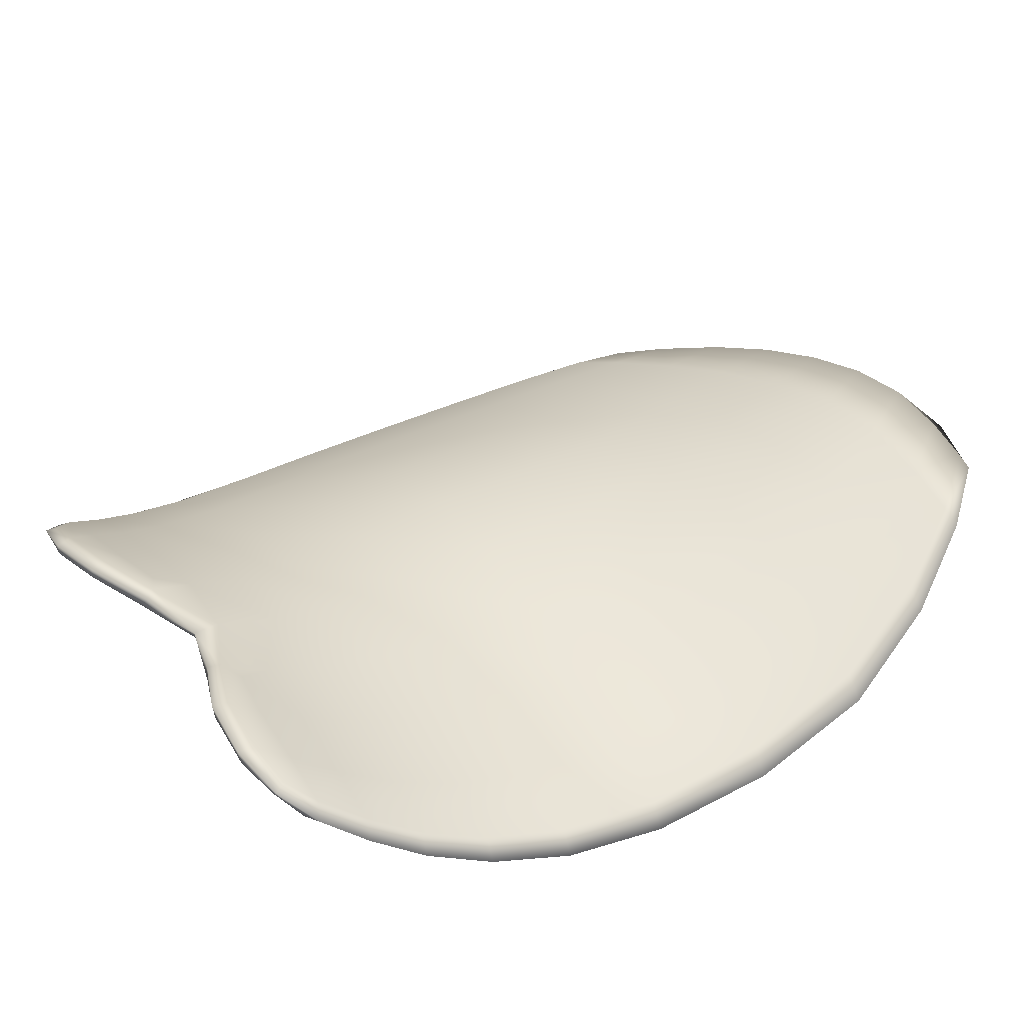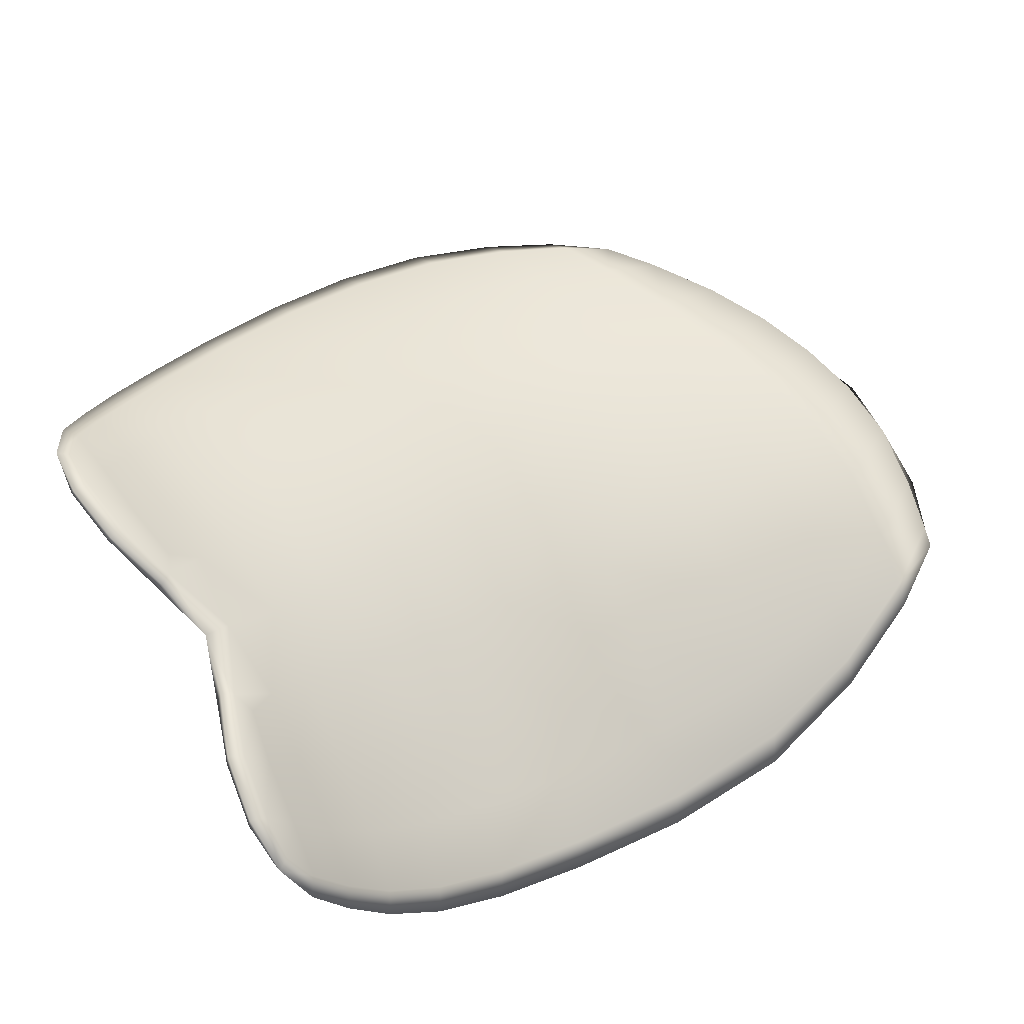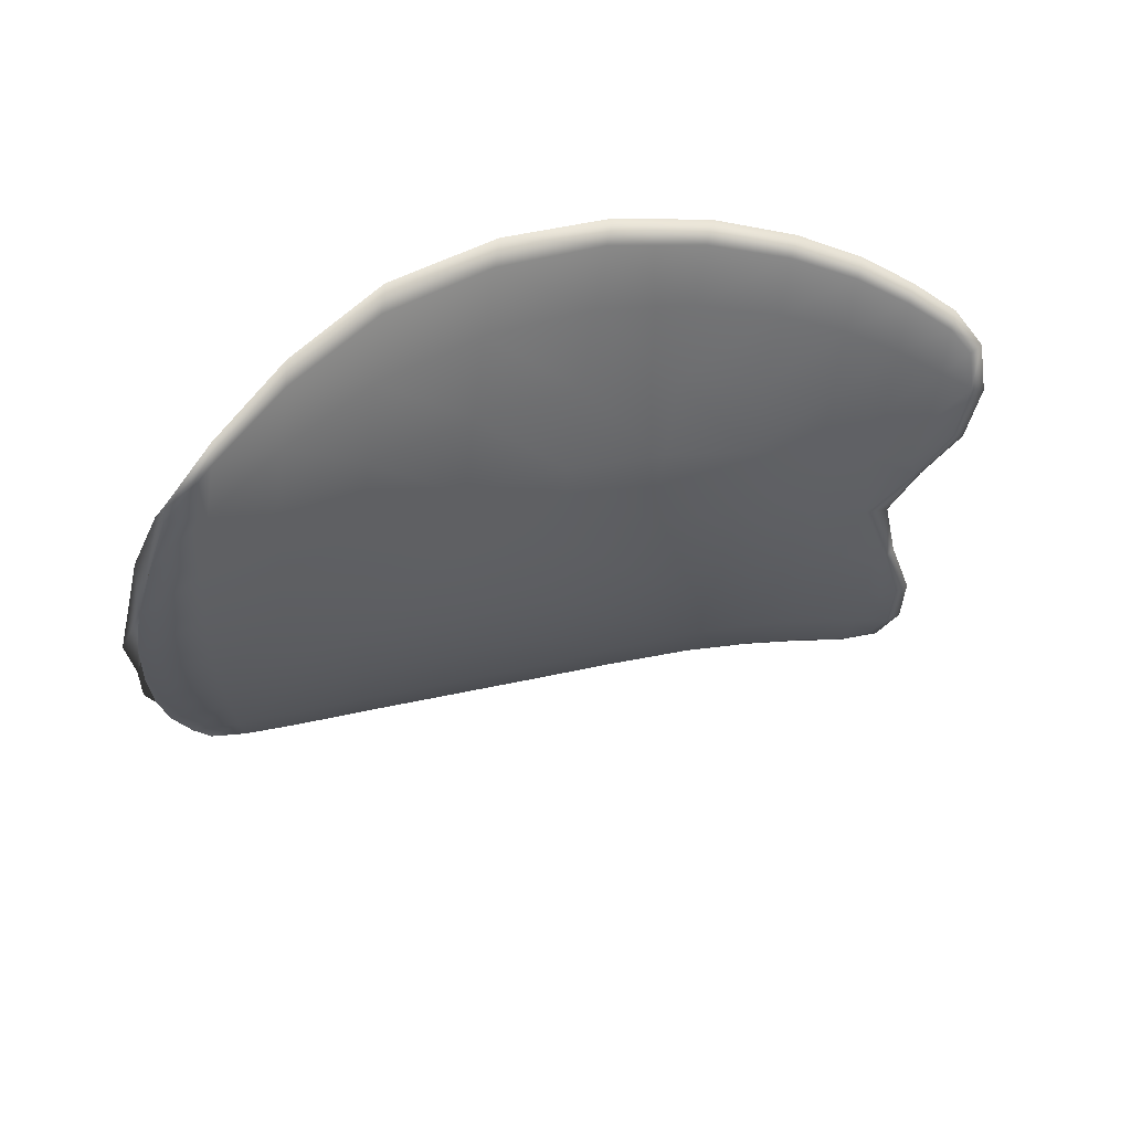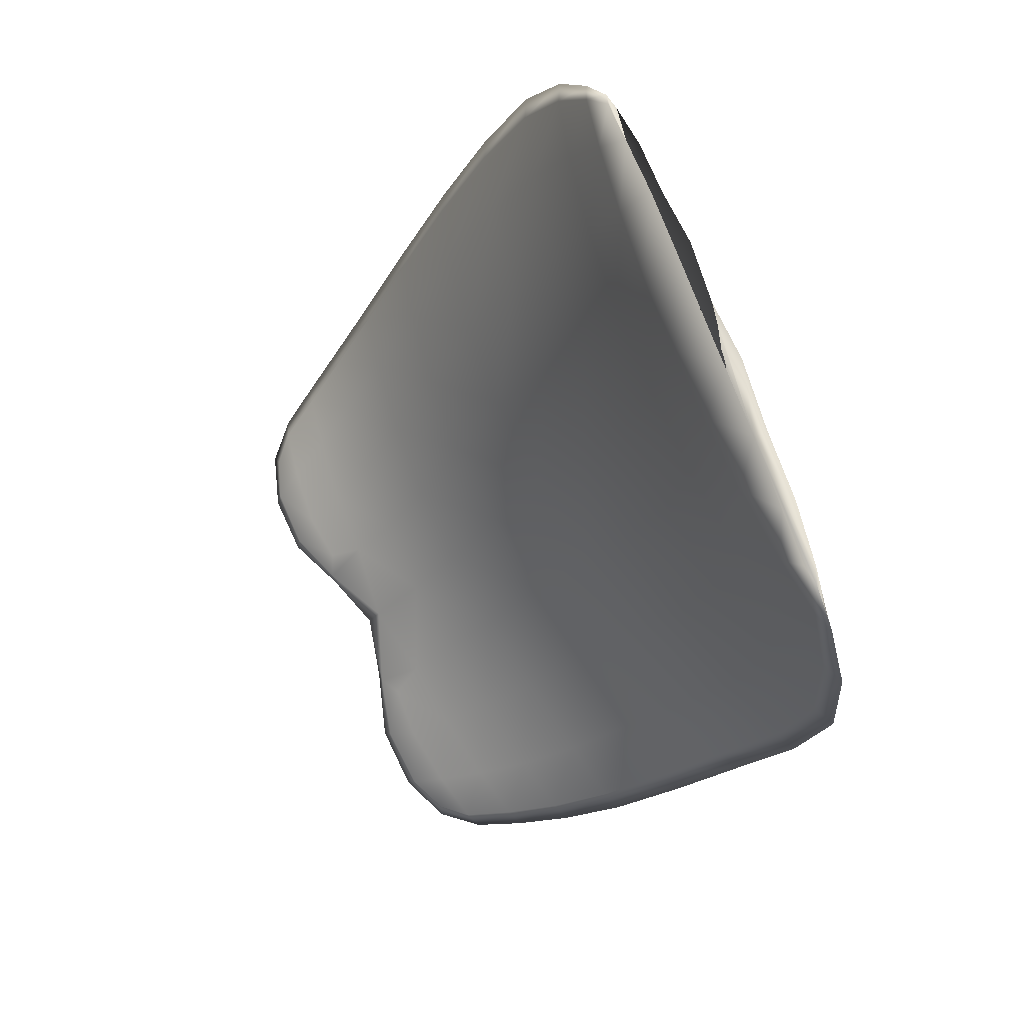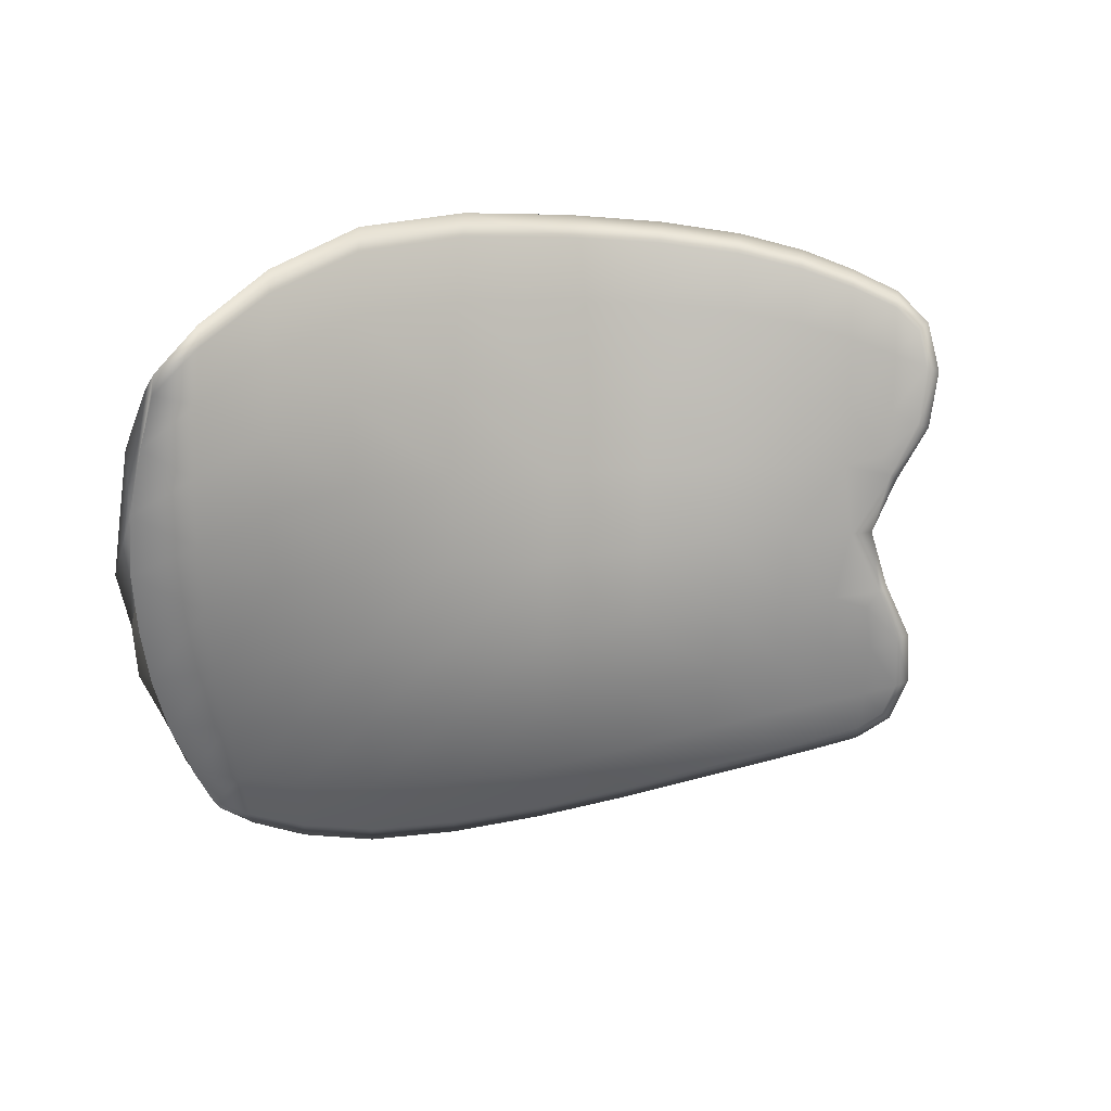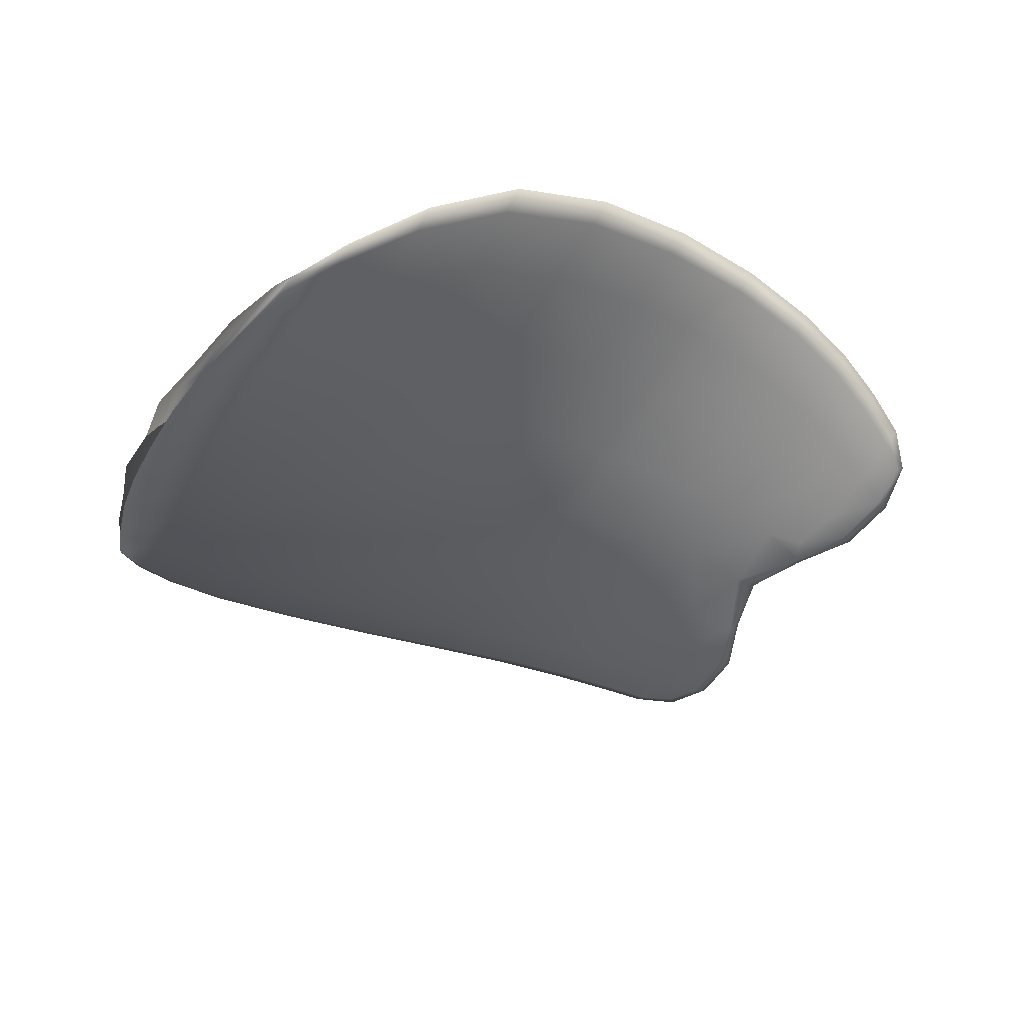
<metadata>
{"format":"obj","ext":"obj","renderer":"f3d","projection":"perspective","resolution":1024,"background":"white","views":[{"elev":-61.5,"azim":-21.6,"up":"+Z"},{"elev":-37.9,"azim":-41.3,"up":"+Z"},{"elev":-47.2,"azim":136.8,"up":"+Y"},{"elev":18.4,"azim":33.0,"up":"+Z"},{"elev":-78.2,"azim":142.0,"up":"+Y"},{"elev":-58.6,"azim":110.6,"up":"+Y"}]}
</metadata>
<code>
g default
v -23.4 4.897 -10.27
v -23.6 4.944 -10.02
v -23.22 4.91 -10.53
v -23.37 4.939 -10.27
v -23.8 5.038 -9.779
v -23.56 4.986 -10.01
v -23.18 4.95 -10.53
v -23.08 4.948 -10.74
v -23.78 5.085 -9.785
v -23.04 4.983 -10.74
v -23.77 5.132 -10.3
v -23.54 5.104 -10.57
v -24 5.219 -10.02
v -24.01 5.17 -9.548
v -23.01 4.978 -10.81
v -23.74 5.193 -10.32
v -23.98 5.217 -9.554
v -23.52 5.166 -10.59
v -23.98 5.279 -10.04
v -23.33 5.157 -10.86
v -24.22 5.33 -9.321
v -24.24 5.342 -9.745
v -23.3 5.221 -10.87
v -24 5.381 -10.58
v -24.25 5.441 -10.27
v -23.17 5.235 -11.07
v -24.2 5.381 -9.336
v -24.22 5.403 -9.767
v -23.14 5.286 -11.09
v -23.76 5.381 -10.88
v -24.47 5.499 -9.465
v -23.98 5.458 -10.61
v -24.23 5.516 -10.3
v -24.43 5.507 -9.094
v -24.51 5.54 -9.957
v -23.1 5.284 -11.15
v -24.46 5.561 -9.488
v -24.41 5.556 -9.113
v -23.74 5.462 -10.91
v -24.49 5.612 -9.985
v -23.53 5.466 -11.19
v -24.76 5.682 -9.639
v -24.69 5.686 -9.186
v -24.6 5.684 -10.52
v -24.35 5.677 -10.84
v -24.59 5.655 -8.927
v -24.85 5.743 -10.19
v -24.57 5.695 -8.945
v -24.67 5.752 -9.208
v -23.51 5.551 -11.21
v -24.74 5.755 -9.666
v -24.59 5.772 -10.54
v -24.63 5.722 -8.88
v -24.34 5.766 -10.87
v -23.37 5.573 -11.43
v -25.1 5.858 -9.865
v -24.99 5.874 -9.332
v -24.1 5.718 -11.17
v -24.85 5.846 -8.98
v -24.84 5.83 -10.21
v -24.98 5.903 -10.77
v -23.34 5.639 -11.44
v -26.66 6.217 -11.48
v -26.69 6.246 -11.53
v -26.42 6.189 -11.61
v -25.22 5.929 -10.45
v -26.58 6.235 -11.36
v -26.82 6.278 -11.28
v -26.86 6.305 -11.33
v -26.43 6.199 -11.51
v -26.43 6.221 -11.66
v -24.83 5.899 -8.995
v -26.73 6.303 -11.15
v -26.68 6.297 -11.5
v -26.27 6.206 -11.45
v -24.74 5.939 -11.11
v -26.93 6.376 -11.12
v -26.02 6.118 -12.38
v -26.08 6.136 -12.1
v -26.08 6.148 -12.4
v -26.88 6.342 -11.12
v -25.98 6.134 -12.14
v -26.43 6.262 -11.21
v -25.08 5.947 -9.89
v -26.2 6.205 -11.82
v -26.45 6.269 -11.64
v -24.97 5.953 -9.354
v -25.44 6.017 -10.14
v -26.12 6.167 -11.75
v -26.12 6.172 -12.1
v -25.94 6.156 -12.65
v -25.88 6.131 -12.35
v -26.84 6.358 -11.3
v -24.89 5.924 -8.918
v -25.88 6.128 -12.62
v -24.09 5.811 -11.2
v -25.32 6.036 -9.564
v -25.88 6.156 -12
v -26.11 6.216 -12.12
v -26.84 6.379 -10.97
v -23.3 5.638 -11.51
v -25.55 6.075 -10.76
v -26.05 6.197 -12.4
v -25.89 6.172 -11.57
v -24.98 6.003 -10.79
v -26.61 6.342 -11.39
v -26.08 6.206 -11.29
v -25.76 6.149 -10.46
v -26.46 6.306 -11.54
v -26.59 6.343 -10.96
v -26.89 6.402 -11.13
v -25.72 6.15 -12.58
v -25.21 6.03 -10.47
v -25.7 6.165 -12.25
v -25.15 6.048 -9.108
v -23.87 5.805 -11.5
v -26.15 6.262 -11.78
v -25.75 6.187 -12.8
v -25.33 6.054 -11.07
v -26.26 6.27 -11.02
v -25.91 6.207 -12.64
v -26.88 6.44 -10.92
v -25.74 6.162 -12.74
v -26.75 6.41 -11.18
v -26.02 6.24 -12.17
v -26.29 6.314 -11.47
v -26.86 6.459 -10.99
v -25.84 6.171 -11.06
v -25.64 6.142 -11.35
v -25.69 6.169 -11.85
v -24.74 6.038 -11.13
v -26.04 6.238 -10.77
v -25.65 6.17 -9.856
v -26.71 6.427 -10.78
v -25.92 6.237 -12.37
v -26.46 6.371 -11.24
v -25.44 6.122 -10.16
v -25.96 6.277 -10.18
v -26.43 6.362 -10.75
v -25.91 6.263 -12.03
v -25.31 6.13 -9.584
v -25.58 6.185 -12.76
v -25.42 6.153 -11.65
v -25.76 6.221 -12.75
v -25.14 6.112 -9.121
v -25.51 6.192 -12.51
v -26.22 6.345 -10.5
v -25.1 6.087 -11.39
v -25.55 6.183 -10.78
v -25.91 6.281 -11.59
v -25.76 6.255 -12.6
v -24.5 6.009 -11.45
v -25.48 6.19 -12.13
v -26.61 6.451 -10.99
v -26.09 6.315 -11.32
v -26.76 6.491 -10.73
v -25.74 6.272 -12.27
v -25.2 6.135 -9.038
v -25.76 6.26 -10.48
v -25.48 6.204 -9.347
v -23.86 5.905 -11.52
v -26.73 6.508 -10.8
v -25.55 6.232 -12.82
v -25.61 6.264 -12.77
v -26.56 6.456 -10.56
v -25.34 6.161 -11.09
v -26.27 6.38 -11.05
v -23.71 5.901 -11.75
v -25.71 6.277 -11.87
v -25.65 6.251 -11.37
v -25.85 6.281 -11.08
v -25.65 6.277 -9.876
v -25.36 6.232 -12.7
v -26.1 6.408 -9.984
v -26.04 6.35 -10.8
v -26.36 6.454 -10.3
v -25.2 6.189 -11.95
v -25.8 6.322 -9.653
v -25.96 6.389 -10.21
v -26.44 6.472 -10.78
v -25.27 6.225 -12.41
v -24.87 6.147 -11.72
v -25.44 6.261 -11.67
v -26.61 6.524 -10.5
v -25.54 6.298 -12.53
v -25.11 6.192 -11.41
v -25.47 6.279 -9.36
v -26.57 6.539 -10.58
v -24.5 6.109 -11.47
v -26.23 6.457 -10.52
v -23.7 5.98 -11.77
v -25.51 6.297 -12.14
v -25.53 6.294 -9.28
v -25.39 6.311 -12.72
v -25.32 6.28 -12.77
v -24.27 6.083 -11.79
v -26.41 6.528 -10.24
v -25.85 6.41 -9.592
v -24.99 6.235 -12.26
v -25.11 6.27 -12.62
v -23.65 5.969 -11.84
v -26.36 6.538 -10.32
v -25.8 6.404 -9.668
v -26.1 6.492 -10
v -25.23 6.296 -11.97
v -26.15 6.489 -9.925
v -25.3 6.332 -12.42
v -24.88 6.252 -11.74
v -24.65 6.206 -12.05
v -25.13 6.35 -12.63
v -25.07 6.321 -12.7
v -24.27 6.19 -11.8
v -24.82 6.287 -12.49
v -24.11 6.154 -12.04
v -25.01 6.342 -12.27
v -24.48 6.265 -12.29
v -24.78 6.34 -12.57
v -24.84 6.368 -12.5
v -24.66 6.316 -12.06
v -24.05 6.218 -12.13
v -24.11 6.24 -12.05
v -24.43 6.323 -12.37
v -24.5 6.35 -12.3
v -23.15 4.76 -10.26
v -23.29 4.772 -9.993
v -23.44 4.829 -9.761
v -23.05 4.771 -10.48
v -23.24 4.8 -9.974
v -23.1 4.774 -10.22
v -23.62 4.921 -9.556
v -23.39 4.852 -9.718
v -23.01 4.795 -10.47
v -23 4.789 -10.55
v -23.8 5.043 -9.363
v -23.58 4.955 -9.543
v -23.74 5.068 -9.342
v -24 5.194 -9.186
v -23.97 5.23 -9.192
v -24.23 5.375 -9.024
v -24.17 5.395 -9.038
v -24.4 5.527 -8.912
v -24.38 5.554 -8.932
v -24.45 5.592 -8.886
g polySurface1 pSphere19
f 224 225 1 3
f 225 226 2 1
f 227 224 3 8
f 4 228 229 7
f 226 230 5 2
f 6 231 228 4
f 7 229 232 10
f 233 227 8 15
f 5 230 234 14
f 9 235 231 6
f 10 232 233 15
f 1 2 11 12
f 236 235 9 17
f 3 1 12 20
f 2 5 13 11
f 16 6 4 18
f 14 234 237 21
f 13 5 14 22
f 18 4 7 23
f 19 9 6 16
f 8 3 20 26
f 238 236 17 27
f 17 9 19 28
f 23 7 10 29
f 22 14 21 31
f 12 11 24 30
f 11 13 25 24
f 15 8 26 36
f 21 237 239 34
f 25 13 22 35
f 29 10 15 36
f 27 17 28 37
f 240 238 27 38
f 20 12 30 41
f 32 16 18 39
f 33 19 16 32
f 31 21 34 43
f 28 19 33 40
f 35 22 31 42
f 34 239 241 46
f 39 18 23 50
f 38 27 37 49
f 242 240 38 48
f 37 28 40 51
f 26 20 41 55
f 44 25 35 47
f 45 24 25 44
f 30 24 45 58
f 42 31 43 57
f 46 241 243 53
f 43 34 46 59
f 47 35 42 56
f 50 23 29 62
f 243 242 48 53
f 40 33 52 60
f 33 32 54 52
f 36 26 55 101
f 48 38 49 72
f 49 37 51 87
f 54 32 39 96
f 41 30 58 116
f 51 40 60 84
f 61 44 47 66
f 56 42 57 97
f 59 46 53 94
f 62 29 36 101
f 65 63 64 71
f 66 47 56 88
f 68 63 67 73
f 69 64 63 68
f 63 65 70 67
f 57 43 59 115
f 53 48 72 94
f 74 64 69 93
f 75 70 65 89
f 76 45 44 61
f 77 69 68 81
f 80 78 79 90
f 81 68 73 100
f 82 79 78 92
f 83 67 70 75
f 65 71 85 89
f 86 71 64 74
f 73 67 83 110
f 78 80 91 95
f 79 89 85 90
f 92 78 95 112
f 96 39 50 161
f 93 69 77 111
f 79 82 98 89
f 85 71 86 117
f 80 90 99 103
f 88 56 97 133
f 87 51 84 141
f 61 66 102 119
f 91 80 103 121
f 77 81 100 122
f 99 90 85 117
f 75 89 104 107
f 60 52 105 113
f 58 45 76 152
f 72 49 87 145
f 106 74 93 124
f 83 75 107 120
f 66 88 108 102
f 109 86 74 106
f 84 60 113 137
f 82 92 114 98
f 104 89 98 130
f 100 73 110 134
f 95 91 118 123
f 55 41 116 168
f 112 95 123 142
f 110 83 120 139
f 124 93 111 127
f 114 92 112 146
f 103 99 125 135
f 97 57 115 160
f 86 109 126 117
f 115 59 94 158
f 127 111 77 122
f 76 61 119 148
f 120 107 128 132
f 119 102 128 129
f 107 104 129 128
f 118 91 121 144
f 52 54 131 105
f 132 128 102 108
f 121 103 135 151
f 130 98 114 153
f 109 106 136 126
f 138 108 88 133
f 122 100 134 156
f 99 117 140 125
f 136 106 124 154
f 139 120 132 147
f 143 129 104 130
f 142 123 118 163
f 94 72 145 158
f 134 110 139 165
f 147 132 108 138
f 148 119 129 143
f 141 84 137 172
f 149 113 105 166
f 150 117 126 155
f 131 54 96 189
f 146 112 142 173
f 144 121 151 164
f 154 124 127 162
f 155 126 136 167
f 140 117 150 169
f 157 135 125 140
f 159 137 113 149
f 133 97 160 178
f 161 50 62 191
f 162 127 122 156
f 143 130 153 177
f 153 114 146 181
f 116 58 152 196
f 118 144 164 163
f 145 87 141 187
f 151 135 157 185
f 167 136 154 180
f 165 139 147 176
f 156 134 165 184
f 152 76 148 182
f 166 105 131 186
f 101 55 168 201
f 170 150 155 171
f 171 155 167 175
f 171 149 166 170
f 160 115 158 193
f 174 138 133 178
f 157 140 169 192
f 149 171 175 159
f 176 147 138 174
f 173 142 163 195
f 137 159 179 172
f 182 148 143 177
f 180 154 162 188
f 150 170 183 169
f 175 167 180 190
f 164 151 185 194
f 170 166 186 183
f 188 162 156 184
f 181 146 173 200
f 177 153 181 199
f 159 175 190 179
f 191 62 101 201
f 184 165 176 197
f 158 145 187 193
f 187 141 172 203
f 163 164 194 195
f 185 157 192 207
f 189 96 161 212
f 192 169 183 205
f 178 160 193 198
f 190 180 188 202
f 186 131 189 208
f 197 176 174 206
f 174 178 198 206
f 168 116 196 214
f 202 188 184 197
f 172 179 204 203
f 182 177 199 209
f 196 152 182 209
f 179 190 202 204
f 200 173 195 211
f 198 193 187 203
f 183 186 208 205
f 199 181 200 213
f 194 185 207 210
f 204 202 197 206
f 207 192 205 215
f 206 198 203 204
f 195 194 210 211
f 212 161 191 221
f 209 199 213 216
f 215 205 208 219
f 213 200 211 217
f 201 168 214 220
f 208 189 212 219
f 210 207 215 218
f 214 196 209 216
f 211 210 218 217
f 191 201 220 221
f 218 215 219 223
f 222 216 213 217
f 220 214 216 222
f 219 212 221 223
f 217 218 223 222
f 221 220 222 223
f 225 224 227 233 232 229 228 231 235 236 238 240 242 243 241 239 237 234 230 226

</code>
